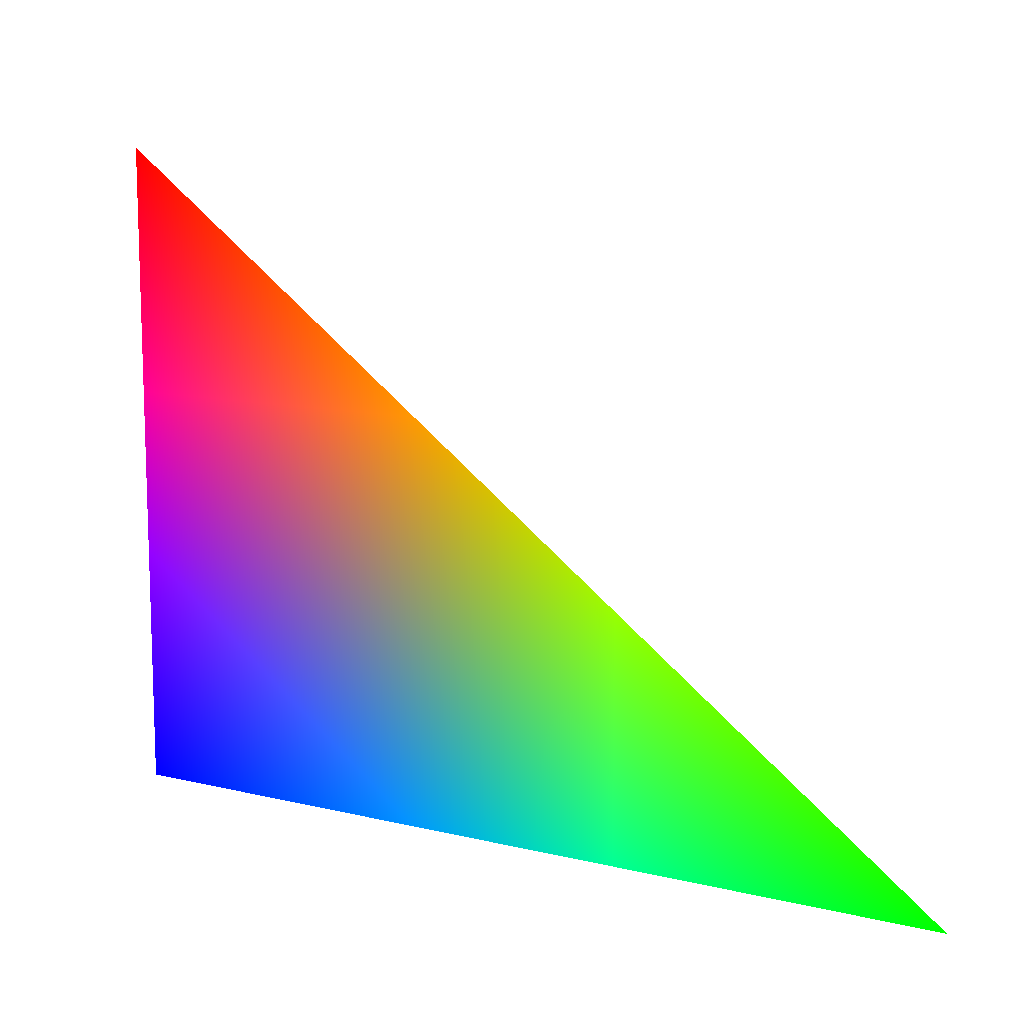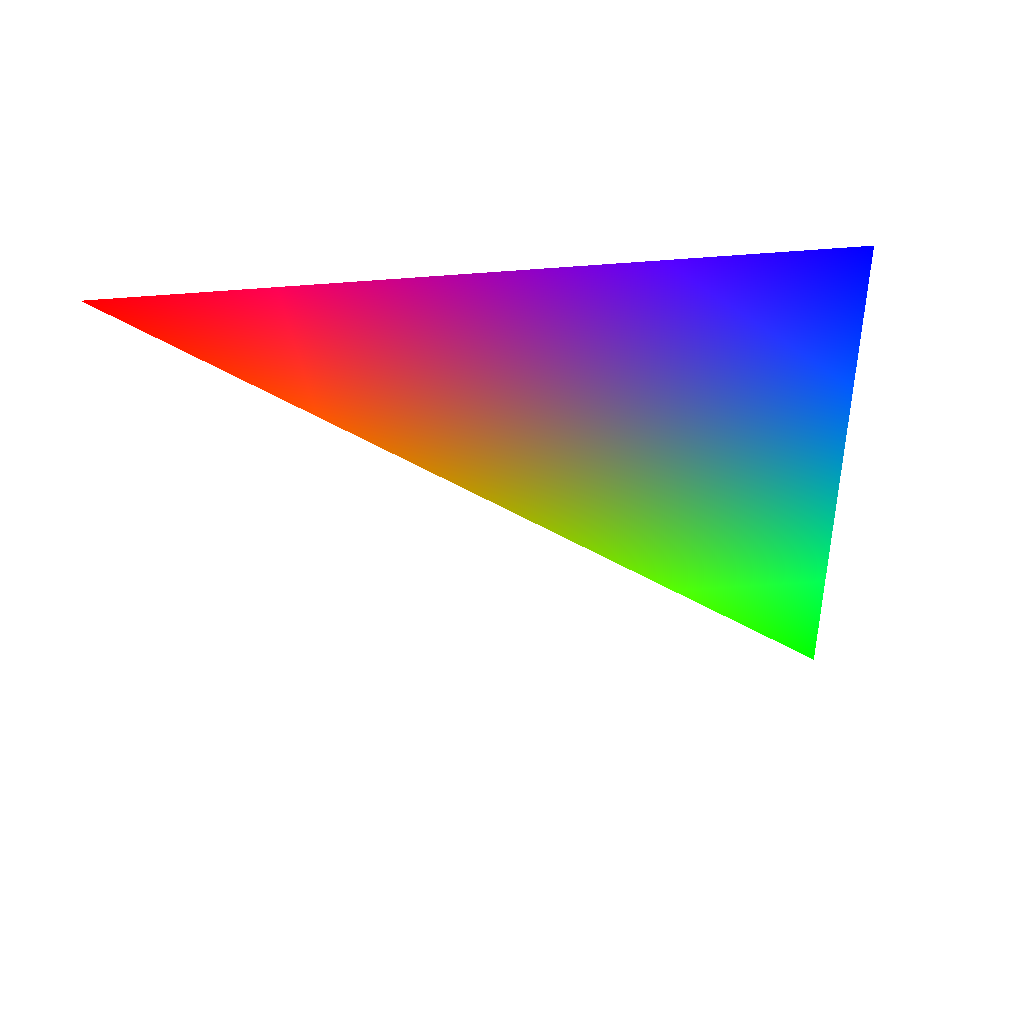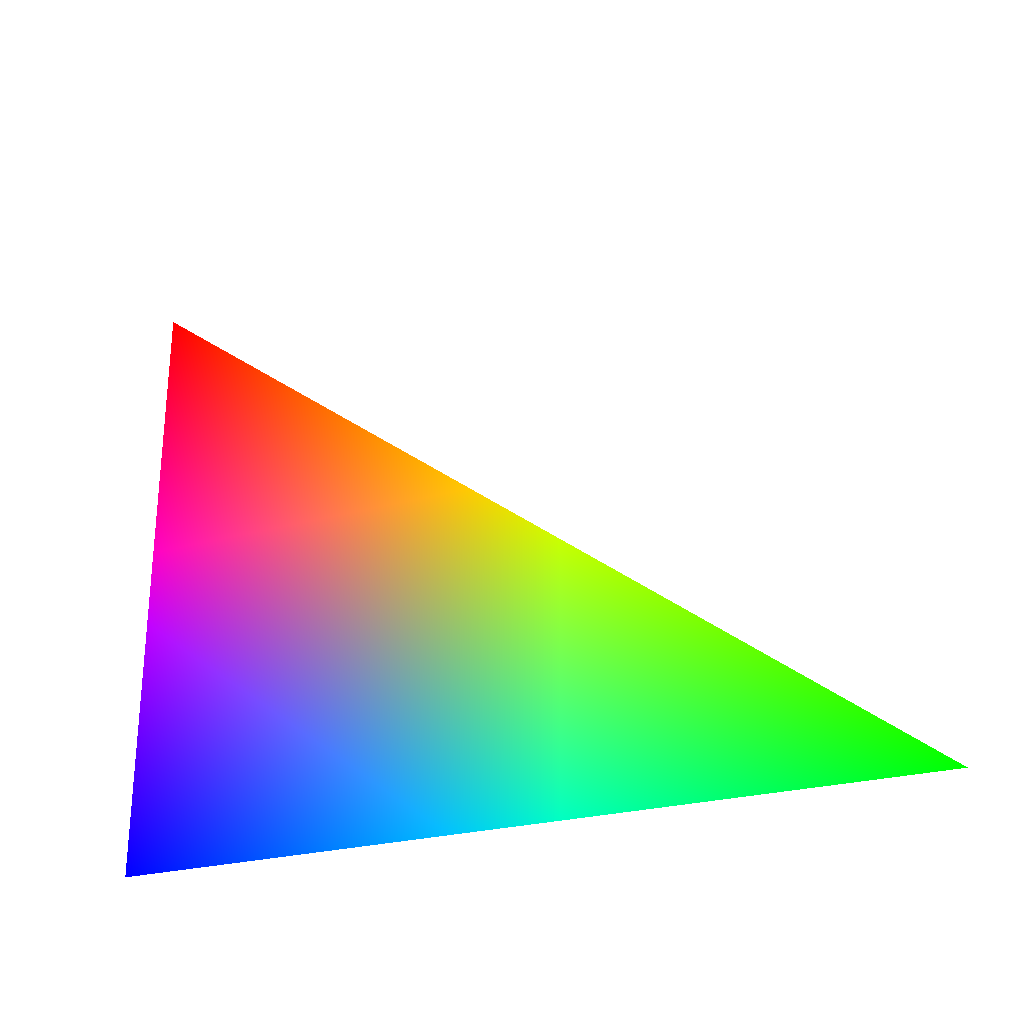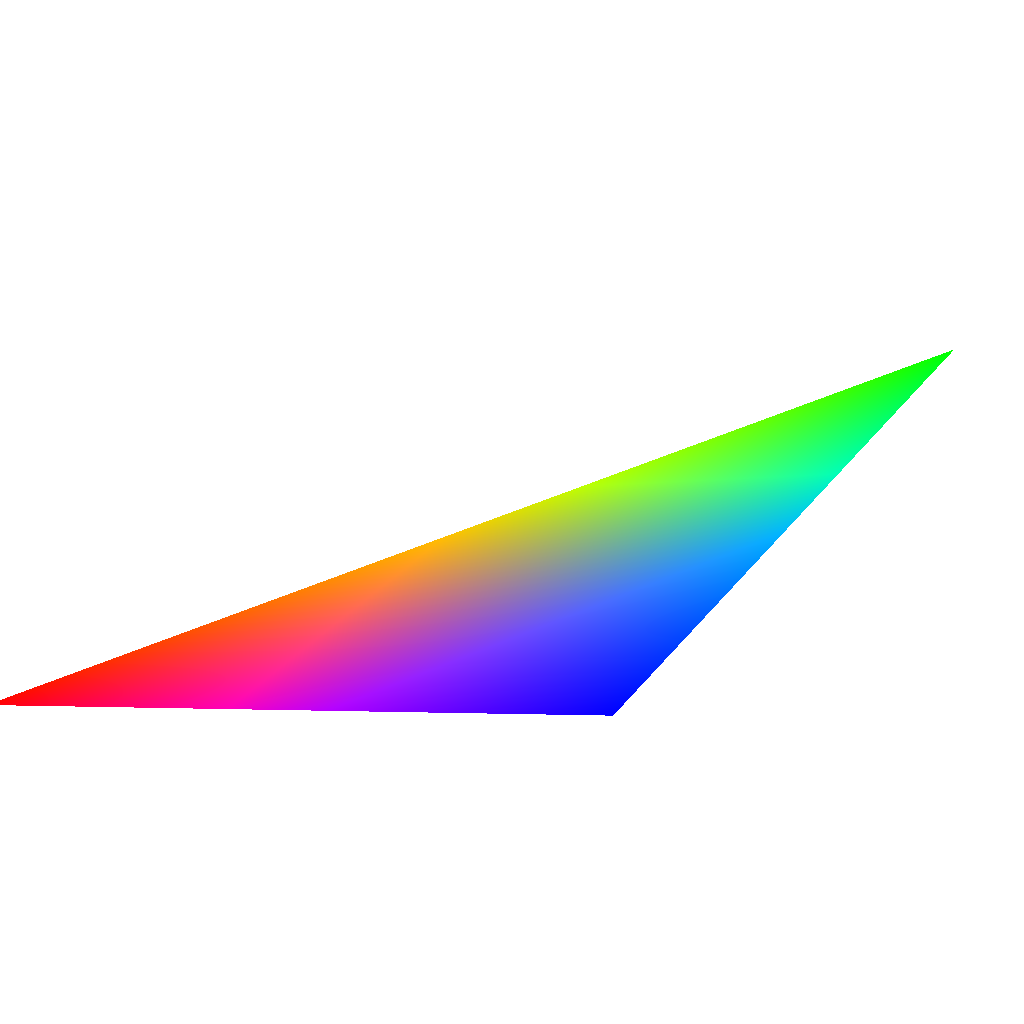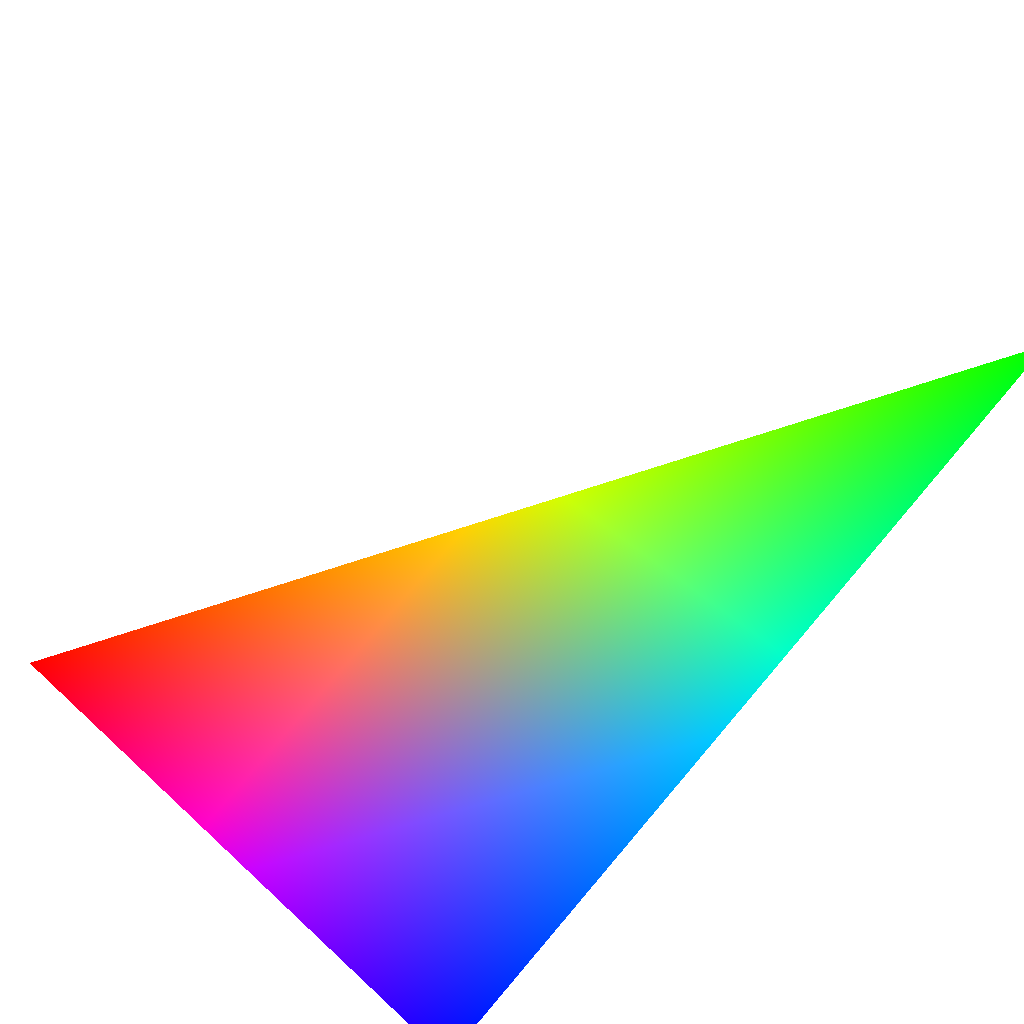
<metadata>
{"format":"obj","ext":"obj","renderer":"f3d","projection":"perspective","resolution":1024,"background":"white","views":[{"elev":11.3,"azim":4.9,"up":"+Y"},{"elev":-52.5,"azim":-85.4,"up":"+Z"},{"elev":65.1,"azim":0.4,"up":"+Z"},{"elev":-3.9,"azim":-58.9,"up":"+Z"},{"elev":44.6,"azim":-43.7,"up":"+Z"}]}
</metadata>
<code>
v 0 0.309 -0.9511 1 0 0
v 0.7436 -0.309 -0.593 0 1 0
v 0 -0.309 -0.9511 0 0 1
f 1 2 3

</code>
